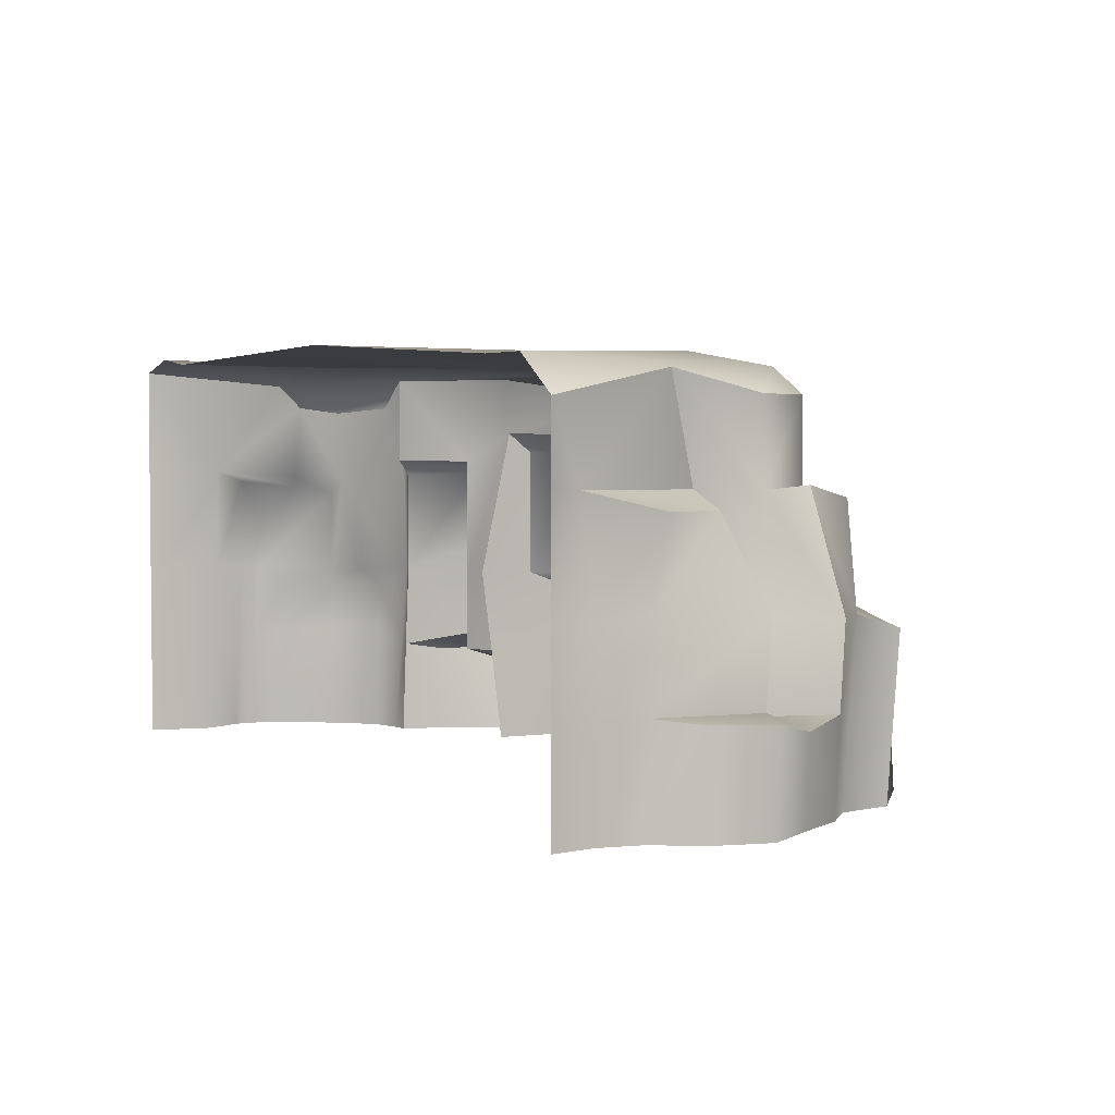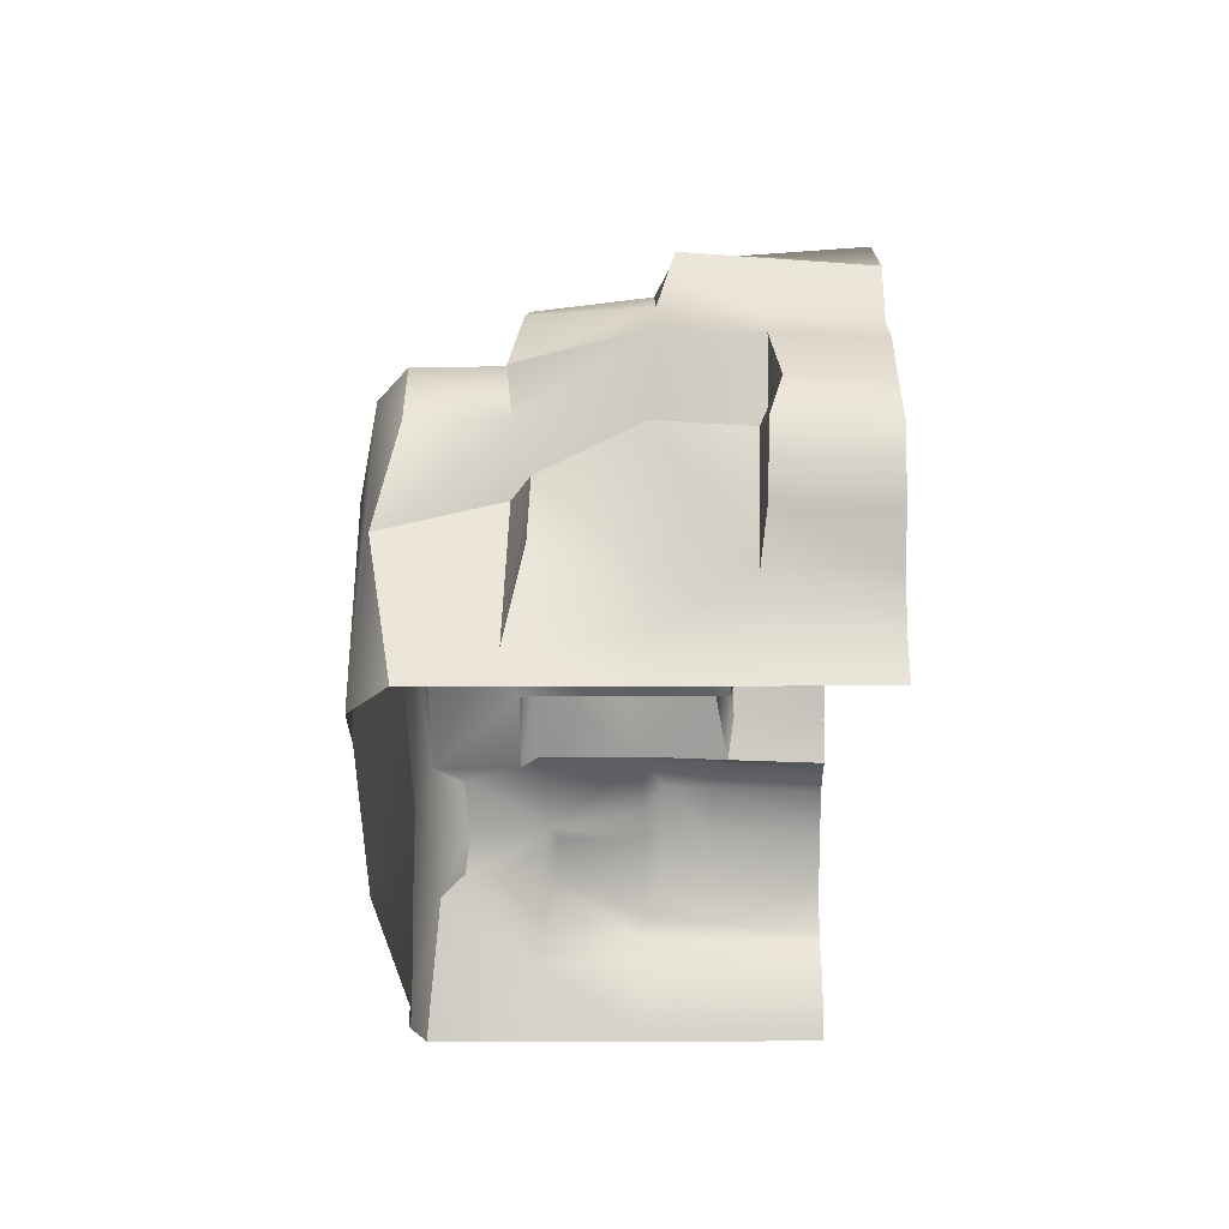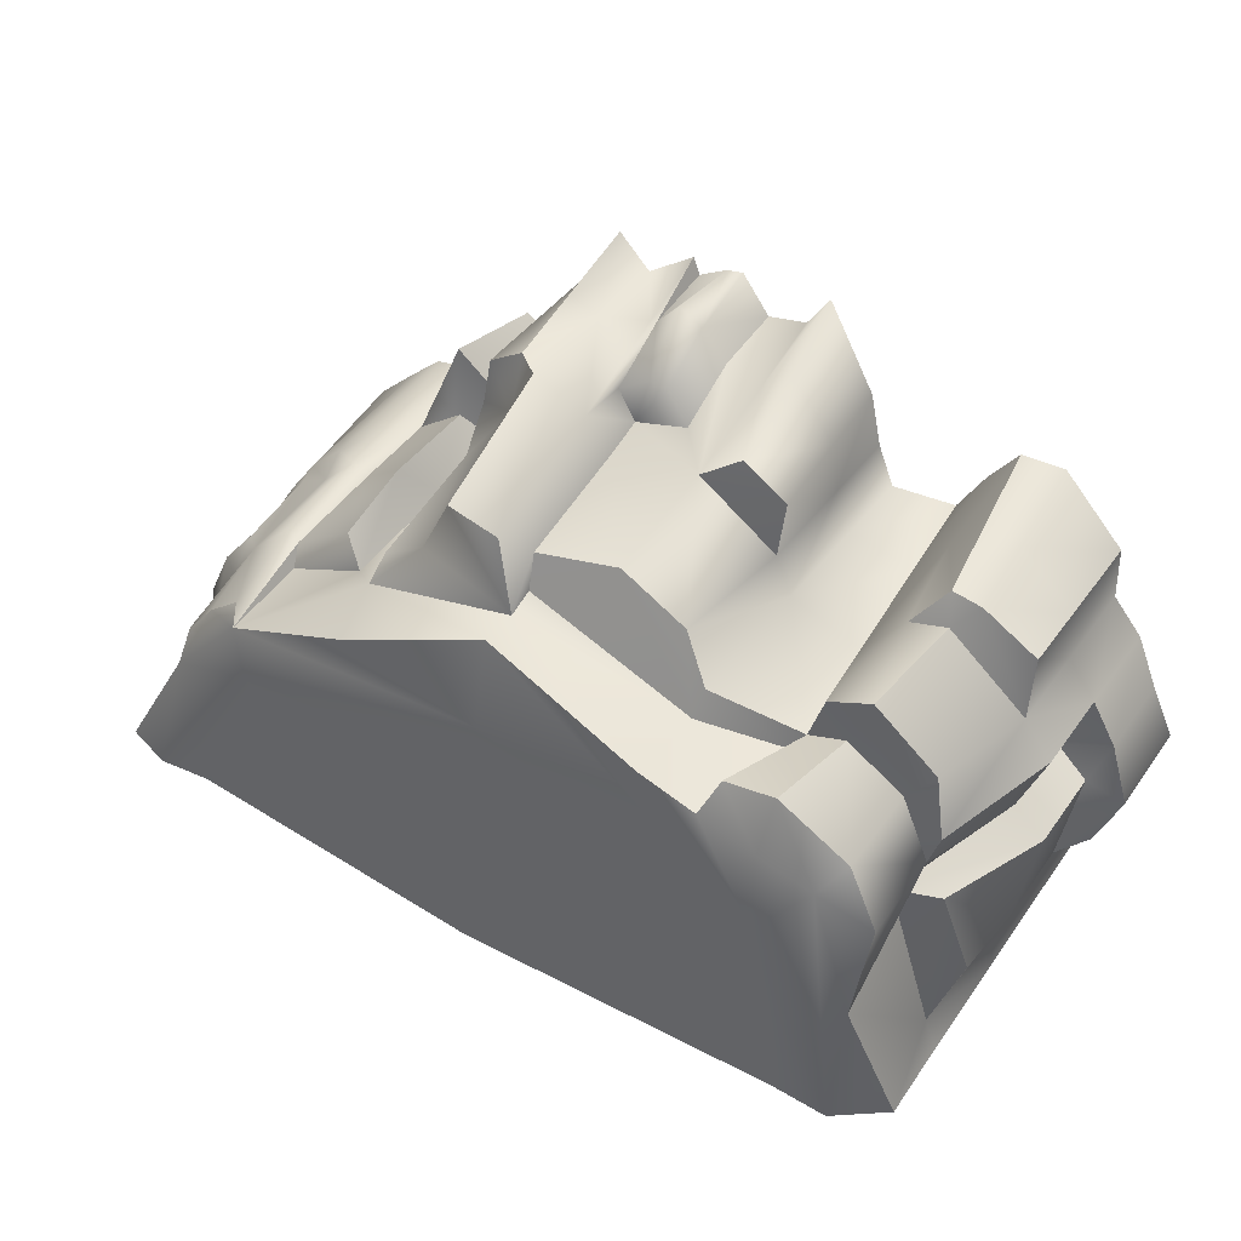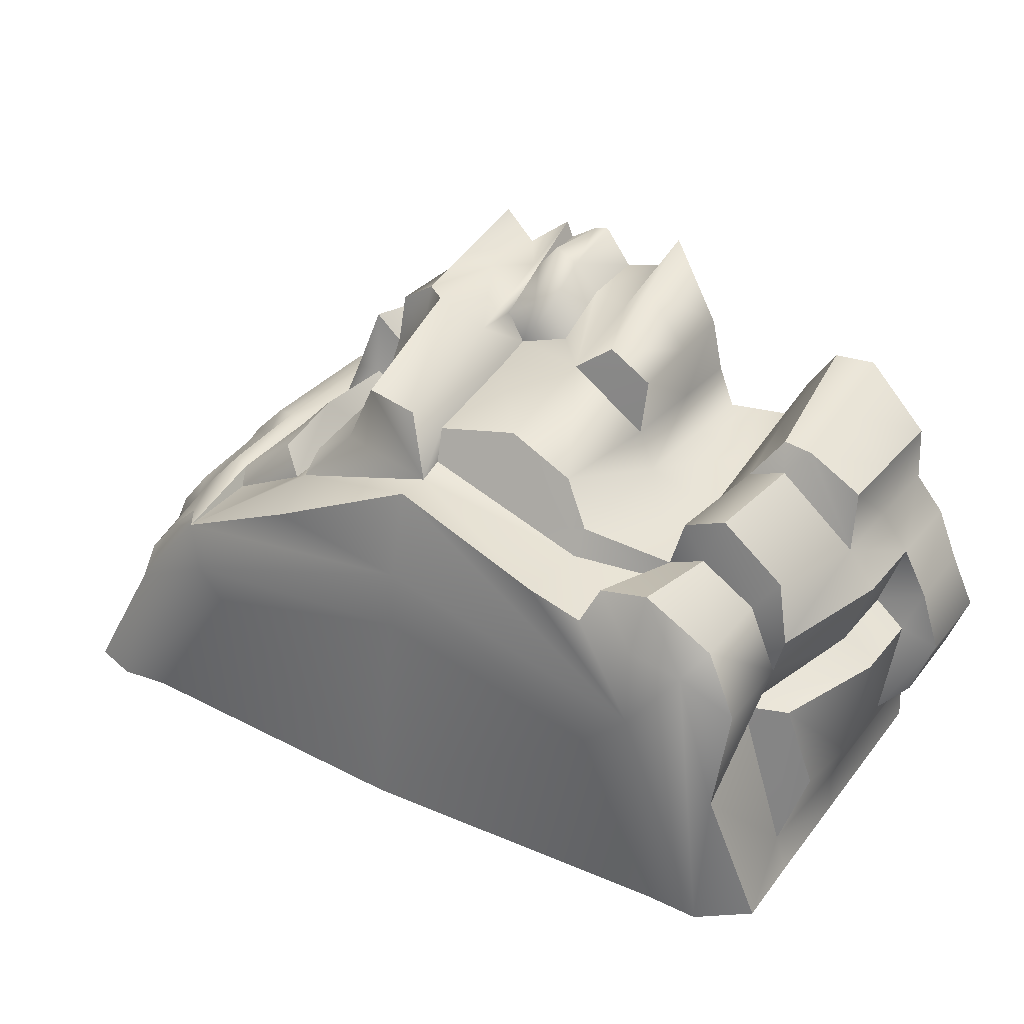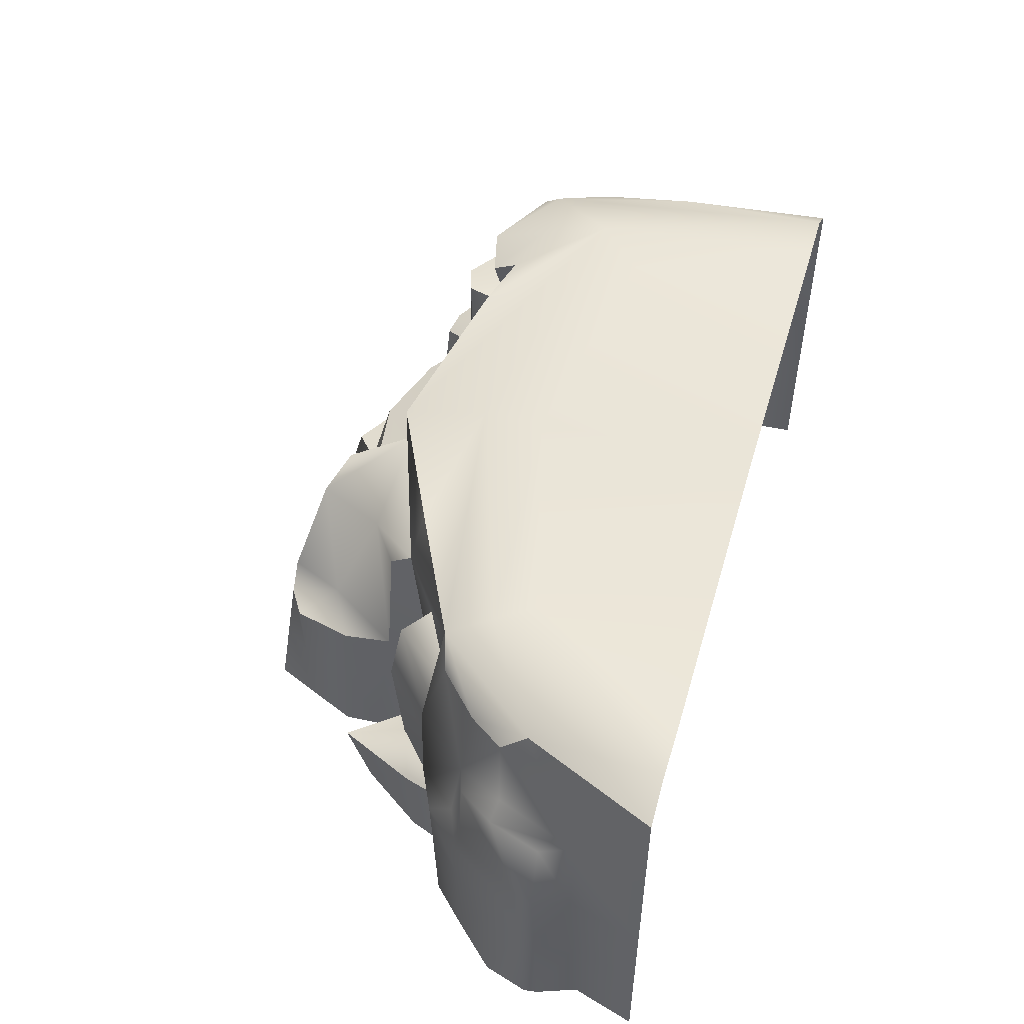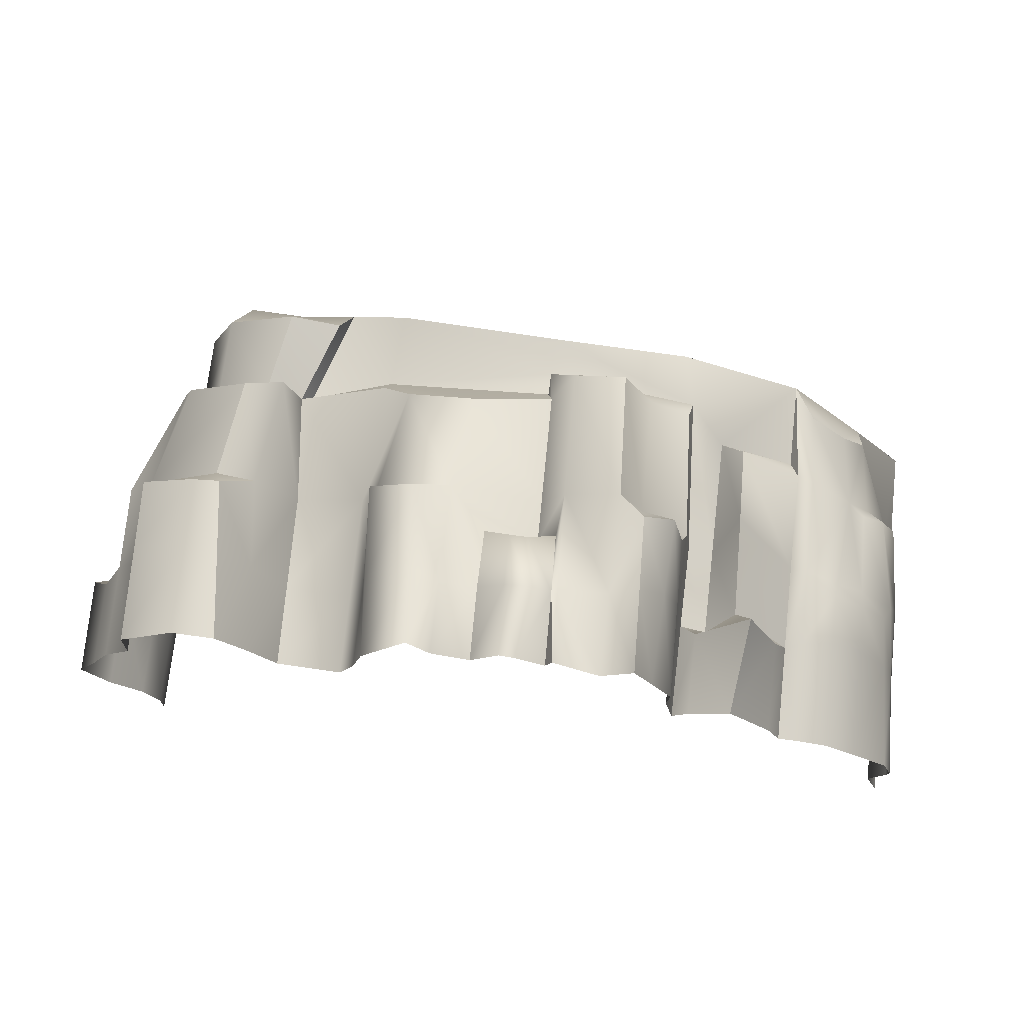
<metadata>
{"format":"obj","ext":"obj","renderer":"f3d","projection":"perspective","resolution":1024,"background":"white","views":[{"elev":3.5,"azim":-122.8,"up":"+Y"},{"elev":-27.2,"azim":-89.8,"up":"+Z"},{"elev":47.3,"azim":-146.6,"up":"+Z"},{"elev":34.7,"azim":-147.4,"up":"+Z"},{"elev":51.6,"azim":106.2,"up":"+Y"},{"elev":73.8,"azim":6.6,"up":"+Z"}]}
</metadata>
<code>
o Cliff_#3_Mesh.1025
v 3.256 -0.001138 -1.745
v -3.398 -0.001136 -1.745
v -0.1056 2.958 1.139
v 3.251 3.199 -1.745
v -3.404 2.923 -1.745
v 2.036 3.13 0.1298
v -2.746 3.153 0.5513
v -0.1033 2.457 1.165
v 3.256 2.324 -1.745
v 3.256 1.476 -1.745
v -3.398 2.324 -1.745
v -3.398 1.476 -1.745
v 2.04 2.427 0.129
v -3.289 1.406 0.8852
v -1.519 -0.001138 0.9014
v 1.183 -0.001138 0.6661
v -1.401 3.127 0.8265
v 1.023 3.129 0.6181
v -1.518 1.42 1.019
v -1.443 2.529 0.7915
v 1.205 1.457 0.4909
v -0.0504 1.424 1.53
v -0.06749 2.335 1.409
v -1.23 2.281 1.305
v -1.389 1.416 1.336
v -1.387 -0.001138 1.23
v -0.1019 2.658 1.104
v 1.115 2.665 0.7149
v 0.1787 -0.001139 2.208
v 1.1 -0.001139 1.15
v 1.152 1.447 0.9508
v 1.08 2.506 0.9013
v 0.09934 2.495 1.583
v -2.019 -0.001138 0.9796
v -2.074 1.418 0.8308
v -3.33 1.418 0.03166
v -2.896 2.294 -0.2583
v -3.271 -0.001137 0.7838
v -2.215 -0.001138 1.357
v -2.381 1.409 1.274
v -2.275 2.282 1.256
v -3.078 2.221 0.971
v -3.203 2.319 0.5264
v -3.514 1.408 0.5921
v -3.506 -0.001137 0.5151
v -3.06 3.127 -0.5661
v -1.85 3.127 0.7075
v -2.087 2.348 0.726
v -2.888 2.283 0.7181
v -3.112 2.287 0.194
v -1.931 2.955 0.92
v -2.882 2.954 0.7151
v -3.106 2.955 0.189
v 1.408 2.422 0.4567
v 1.408 1.459 0.4567
v 3.105 -0.001138 -1.254
v 2.722 3.083 -0.7116
v 3.095 1.476 -1.167
v 3.099 2.324 -1.168
v 2.099 1.458 0.2491
v 2.098 2.289 0.2471
v 1.578 2.315 0.6629
v 1.59 1.698 0.7736
v 2.112 -0.001139 0.1975
v 2.213 2.887 0.0779
v 2.224 2.236 0.2812
v 2.233 1.439 0.3037
v 2.258 -0.001139 0.1933
v 3.125 1.458 -0.7162
v 2.824 2.279 -0.5206
v 2.741 2.892 -0.5048
v -0.7658 1.414 1.748
v -0.6827 2.228 1.516
v -0.7421 -0.001138 2.044
v -1.049 1.329 1.959
v -1.398 1.33 1.75
v -1.293 -0.001138 1.654
v -0.9145 -0.001138 2.328
v 0.5556 1.419 1.996
v 0.7507 1.43 1.556
v 0.506 2.496 1.664
v 0.5432 -0.001139 1.919
v 0.7453 2.502 1.136
v -2.3 3.126 0.5863
v -2.674 1.406 1.387
v -2.571 2.204 1.345
v -2.45 2.283 0.9862
v -2.328 2.954 1.015
v 2.546 1.438 -0.03339
v 2.614 2.222 -0.1513
v 2.53 2.845 -0.2312
v 2.971 2.183 -0.4881
v 2.749 2.124 -0.1936
v 2.778 1.438 -0.1724
v 3.23 -0.001139 -0.8409
v 3.215 -0.001139 -0.9496
v 3.194 1.475 -0.8783
v 3.137 2.229 -0.9077
v 1.116 -0.001139 1.433
v 1.093 1.282 1.378
v 0.9971 1.31 1.825
v 0.7533 1.266 1.977
v 0.7916 -0.001139 2.167
v 0.9448 -0.001139 1.825
v -3.379 -0.001136 -1.403
v -3.377 1.461 -1.382
v -3.298 2.316 -1.457
v -3.478 -0.001137 -1.051
v -3.478 1.495 -1.031
v -3.472 2.169 -0.8636
v -3.225 2.159 -0.273
v -3.596 1.467 -0.118
v -1.469 2.418 0.9954
v -2.164 2.286 0.8618
v -2.37 3.271 0.04051
v -0.1222 3.151 0.4587
v 1.891 3.24 -0.2081
v 2.88 3.309 -1.745
v -3.027 3.211 -1.745
v 1.69 3.227 -0.4814
v 2.474 3.258 -1.745
v -1.991 3.258 -0.3323
v -0.1049 3.189 -0.0216
v -2.592 3.208 -1.745
v -0.04649 3.345 -1.745
v -0.04407 1.076 1.597
v 0.1273 1.419 1.834
v 0.1261 -0.001139 2.074
v -0.4422 -0.001138 1.96
v 0.0947 1.075 1.836
v -0.4618 1.073 1.752
v -0.2241 -0.001139 2.248
v -0.2595 1.01 1.956
v -0.1136 1.008 1.95
v -0.09597 -0.001139 2.217
v -0.2479 0.5608 2.163
v 0.1116 0.5717 2.059
v -0.4557 0.5707 1.957
v -0.05373 0.5507 2.259
v -3.245 -0.001137 1.222
v -3.257 1.283 1.324
v -2.833 1.283 1.56
v -2.604 1.286 1.59
v -2.431 -0.001138 1.683
v -2.763 -0.001138 1.717
v 2.506 1.286 0.1671
v 2.796 1.286 -0.1358
v 3.038 1.307 -0.507
v 3.119 -0.001139 -0.4906
v 2.779 -0.001139 -0.1356
v 2.518 -0.001139 0.1236
v -3.325 0.7478 -0.008426
v -3.51 0.7426 0.5537
v -3.478 0.829 -1.041
v -3.591 0.8133 -0.1582
v -3.686 -0.001137 0.09699
v -3.88 -0.001137 -0.2953
v -3.716 -0.001137 -0.7636
v -3.717 0.7895 -0.7537
v -3.886 0.7737 -0.2549
v -3.693 0.6753 0.136
v 1.193 0.7706 0.5776
v 1.408 0.7719 0.4567
v 1.625 0.8956 0.6846
v 2.106 0.7712 0.2232
v 1.303 -0.001138 0.828
v 1.31 0.6814 0.7371
v 1.71 0.7522 1.182
v 1.985 0.7192 0.5479
v 1.988 -0.001139 0.5193
v 1.621 -0.001139 1.041
v -3.398 0.7487 -1.745
v -3.378 0.7407 -1.392
v -3.281 0.7358 0.8362
v -3.252 0.7506 1.281
v -2.803 0.7318 1.628
v -2.526 0.7116 1.632
v -2.294 0.682 1.317
v -2.044 0.6476 0.9123
v -1.519 0.6093 0.9507
v -1.388 0.6126 1.275
v -1.342 0.6266 1.699
v -0.9779 0.6186 2.156
v -0.7527 0.5916 1.921
v 0.1564 0.5783 2.055
v 0.5486 0.6391 1.953
v 0.771 0.67 2.066
v 0.9728 0.7089 1.825
v 1.103 0.7424 1.401
v 1.126 0.7541 1.046
v 2.243 0.8113 0.2543
v 2.51 0.8722 0.1528
v 2.791 0.8924 -0.1357
v 3.066 0.8639 -0.5012
v 3.171 0.827 -0.7701
v 3.204 0.8091 -0.9106
v 3.101 0.725 -1.212
v 3.256 0.7922 -1.745
f 14 86 42
f 86 14 85
f 80 81 79
f 81 80 83
f 67 90 66
f 90 67 89
f 107 12 106
f 12 107 11
f 176 140 145
f 140 176 175
f 27 20 8
f 20 27 17
f 187 104 188
f 104 187 103
f 54 6 28
f 6 54 13
f 4 59 9
f 59 4 57
f 106 172 173
f 172 106 12
f 52 50 49
f 50 52 53
f 72 24 25
f 24 72 73
f 55 28 21
f 28 55 54
f 77 183 182
f 183 77 78
f 47 20 17
f 20 47 48
f 3 28 18
f 28 3 27
f 8 73 23
f 24 19 25
f 19 24 113
f 26 180 15
f 180 26 181
f 16 190 30
f 190 16 162
f 21 32 31
f 32 21 28
f 28 83 32
f 27 23 33
f 23 27 8
f 127 23 22
f 23 127 33
f 136 135 139
f 135 136 132
f 114 19 113
f 19 114 35
f 34 180 179
f 180 34 15
f 14 43 44
f 43 14 42
f 153 38 174
f 38 153 45
f 39 179 178
f 179 39 34
f 37 36 50
f 36 153 44
f 153 36 152
f 46 107 37
f 88 114 51
f 114 88 87
f 49 86 87
f 86 49 42
f 43 49 50
f 49 43 42
f 84 51 47
f 51 84 88
f 7 53 52
f 53 7 46
f 46 50 53
f 50 46 37
f 48 51 114
f 51 48 47
f 60 62 63
f 62 60 61
f 171 169 168
f 169 171 170
f 10 59 58
f 59 10 9
f 197 1 198
f 1 197 56
f 71 90 70
f 90 71 91
f 13 62 61
f 62 13 54
f 54 63 62
f 63 54 55
f 55 164 63
f 164 55 163
f 6 13 61
f 95 196 195
f 196 95 96
f 97 92 69
f 92 97 98
f 59 71 70
f 71 59 57
f 91 6 65
f 67 61 60
f 61 67 66
f 165 68 191
f 68 165 64
f 6 18 28
f 22 73 72
f 73 22 23
f 74 138 184
f 138 74 129
f 72 76 75
f 76 72 25
f 77 181 26
f 181 77 182
f 78 184 183
f 184 78 74
f 31 83 80
f 83 31 32
f 33 79 81
f 79 33 127
f 188 99 189
f 99 188 104
f 82 185 29
f 185 82 186
f 27 3 17
f 40 86 85
f 86 40 41
f 145 177 176
f 177 145 144
f 52 87 88
f 87 52 49
f 41 87 86
f 87 41 114
f 7 88 84
f 88 7 52
f 44 50 36
f 50 44 43
f 83 27 81
f 27 83 28
f 27 33 81
f 69 93 94
f 93 69 92
f 150 194 193
f 194 150 149
f 65 90 91
f 90 65 66
f 70 93 92
f 93 70 90
f 90 94 93
f 94 90 89
f 150 192 151
f 192 150 193
f 96 197 196
f 197 96 56
f 58 98 97
f 98 58 59
f 59 92 98
f 92 59 70
f 20 24 73
f 73 8 20
f 30 189 99
f 189 30 190
f 100 80 101
f 80 100 31
f 80 102 101
f 102 80 79
f 103 186 82
f 186 103 187
f 111 109 112
f 109 111 110
f 112 154 155
f 154 112 109
f 106 154 109
f 106 110 107
f 110 106 109
f 107 111 37
f 111 107 110
f 37 112 36
f 112 37 111
f 36 155 152
f 155 36 112
f 107 5 11
f 5 107 46
f 48 113 20
f 113 48 114
f 113 24 20
f 35 41 40
f 41 35 114
f 47 115 84
f 18 116 3
f 57 117 6
f 117 57 118
f 46 119 5
f 3 115 17
f 115 3 116
f 6 116 18
f 116 6 117
f 7 119 46
f 119 7 115
f 17 115 47
f 4 118 57
f 84 115 7
f 118 120 117
f 120 118 121
f 116 122 115
f 122 116 123
f 117 123 116
f 123 117 120
f 115 124 119
f 124 115 122
f 121 125 120
f 123 125 122
f 120 125 123
f 122 125 124
f 126 127 22
f 127 126 130
f 72 126 22
f 126 72 131
f 29 137 128
f 137 29 185
f 133 138 136
f 138 133 131
f 131 133 126
f 126 134 130
f 134 126 133
f 137 134 139
f 134 137 130
f 133 139 134
f 139 133 136
f 136 129 132
f 129 136 138
f 137 135 128
f 135 137 139
f 174 140 175
f 140 174 38
f 14 142 85
f 142 14 141
f 85 143 40
f 143 85 142
f 178 144 39
f 144 178 177
f 67 146 89
f 89 147 94
f 147 89 146
f 94 148 69
f 148 94 147
f 195 149 95
f 149 195 194
f 191 151 192
f 151 191 68
f 45 161 156
f 161 45 153
f 157 159 158
f 159 157 160
f 161 157 156
f 157 161 160
f 108 159 154
f 159 108 158
f 154 160 155
f 160 154 159
f 155 161 152
f 161 155 160
f 152 161 153
f 21 163 55
f 163 21 162
f 164 60 63
f 60 164 165
f 171 167 166
f 167 171 168
f 16 167 162
f 167 16 166
f 162 167 163
f 163 168 164
f 168 163 167
f 164 169 165
f 169 164 168
f 165 170 64
f 170 165 169
f 154 105 108
f 105 154 173
f 6 66 65
f 66 6 61
f 57 91 71
f 91 57 6
f 173 2 105
f 2 173 172
f 173 154 106
f 153 14 44
f 14 153 174
f 174 141 14
f 141 174 175
f 175 142 141
f 142 175 176
f 176 143 142
f 143 176 177
f 143 178 40
f 178 143 177
f 178 35 40
f 35 178 179
f 179 19 35
f 19 179 180
f 19 181 25
f 181 19 180
f 181 76 25
f 76 181 182
f 182 75 76
f 75 182 183
f 75 184 72
f 184 75 183
f 72 138 131
f 138 72 184
f 137 127 130
f 127 137 185
f 127 186 79
f 186 127 185
f 186 102 79
f 102 186 187
f 102 188 101
f 188 102 187
f 101 189 100
f 189 101 188
f 100 190 31
f 190 100 189
f 31 162 21
f 162 31 190
f 165 67 60
f 67 165 191
f 191 146 67
f 146 191 192
f 146 193 147
f 193 146 192
f 147 194 148
f 194 147 193
f 148 195 69
f 195 148 194
f 195 97 69
f 97 195 196
f 196 58 97
f 58 196 197
f 58 198 10
f 198 58 197

</code>
